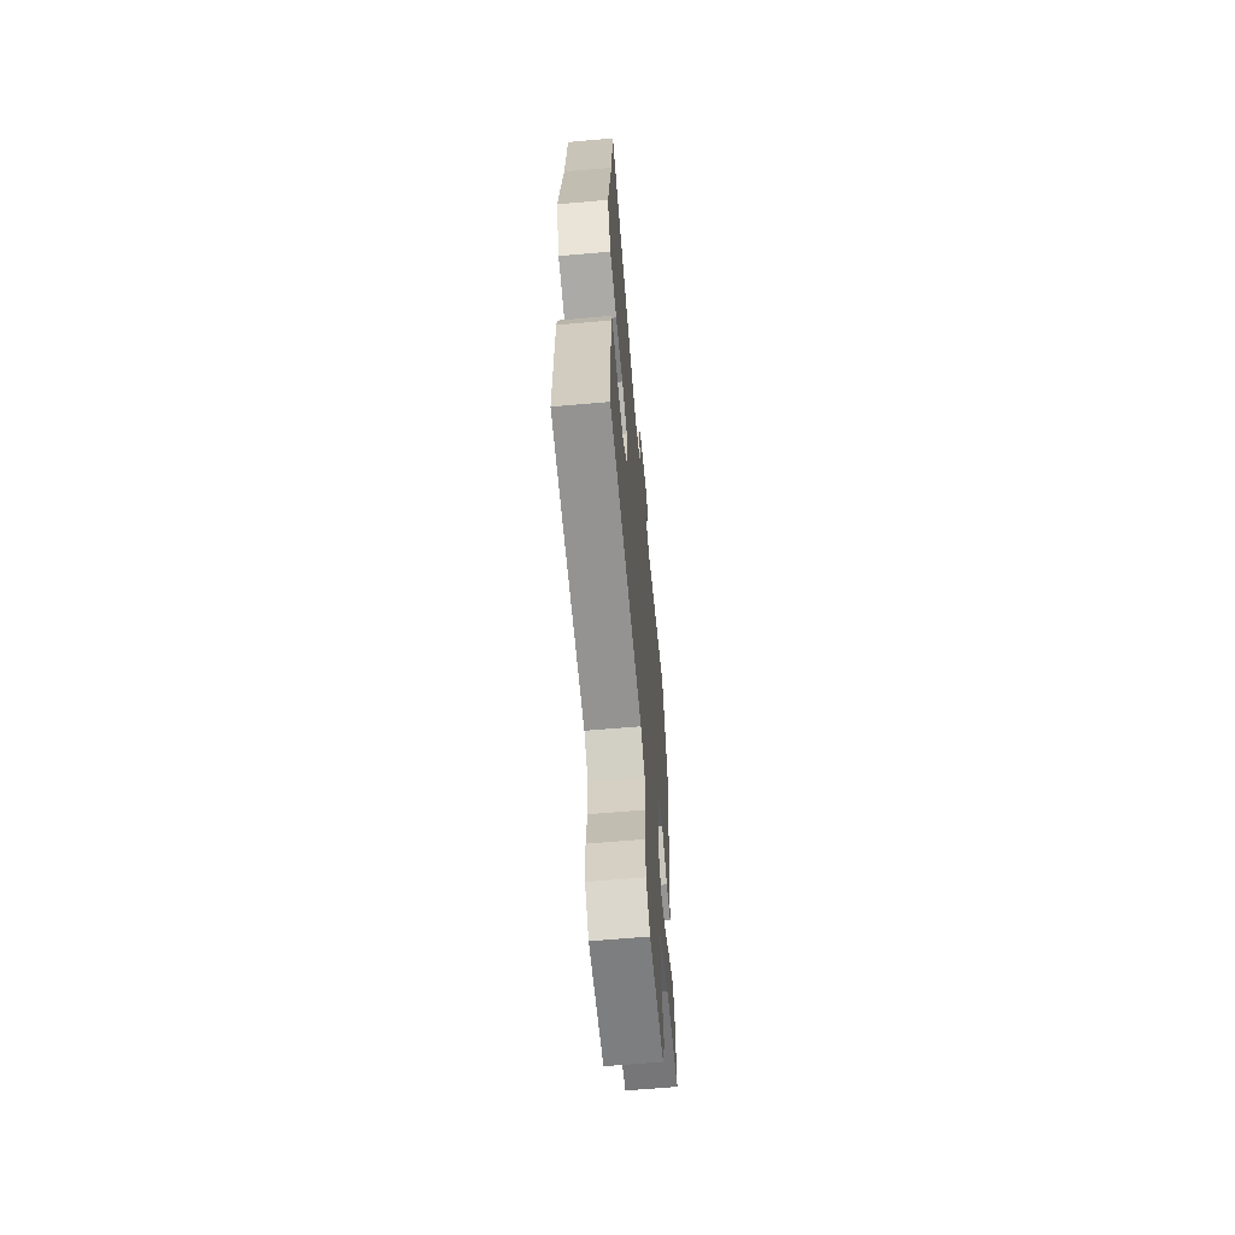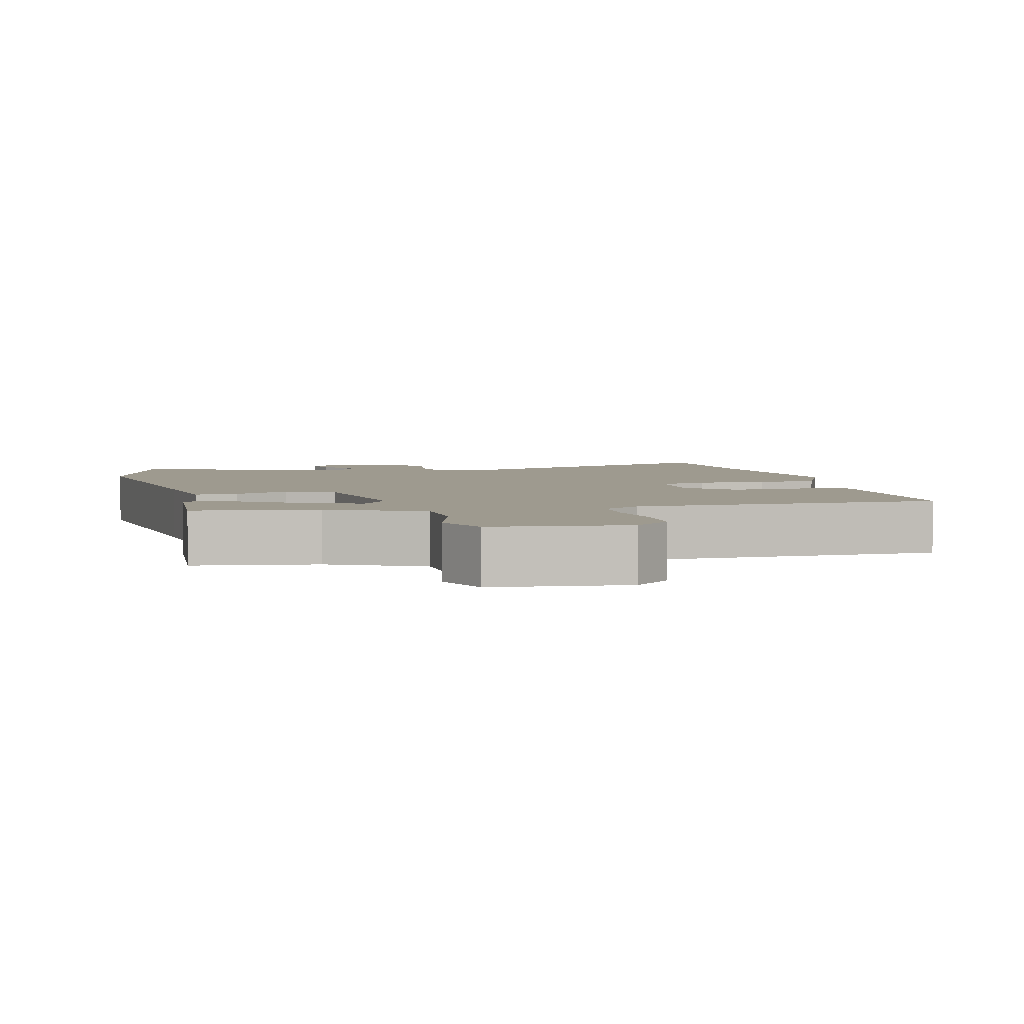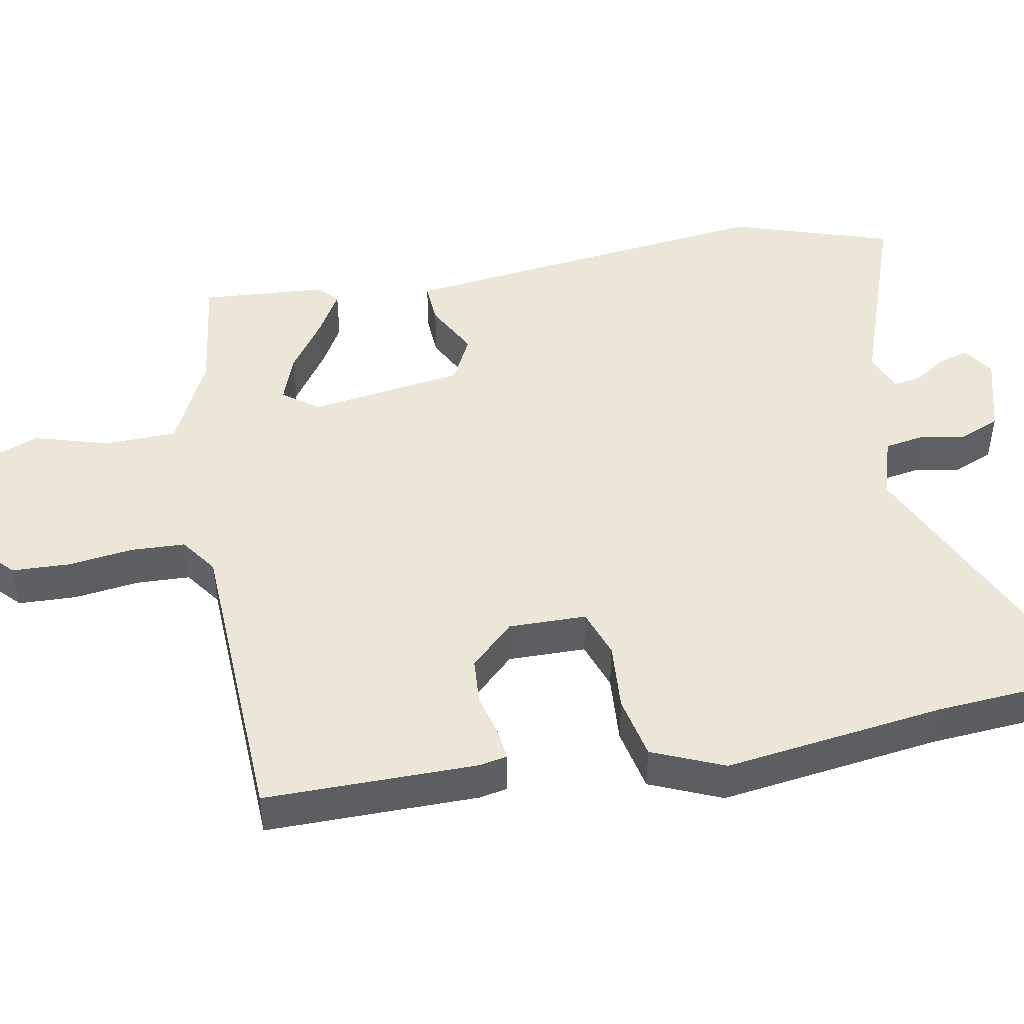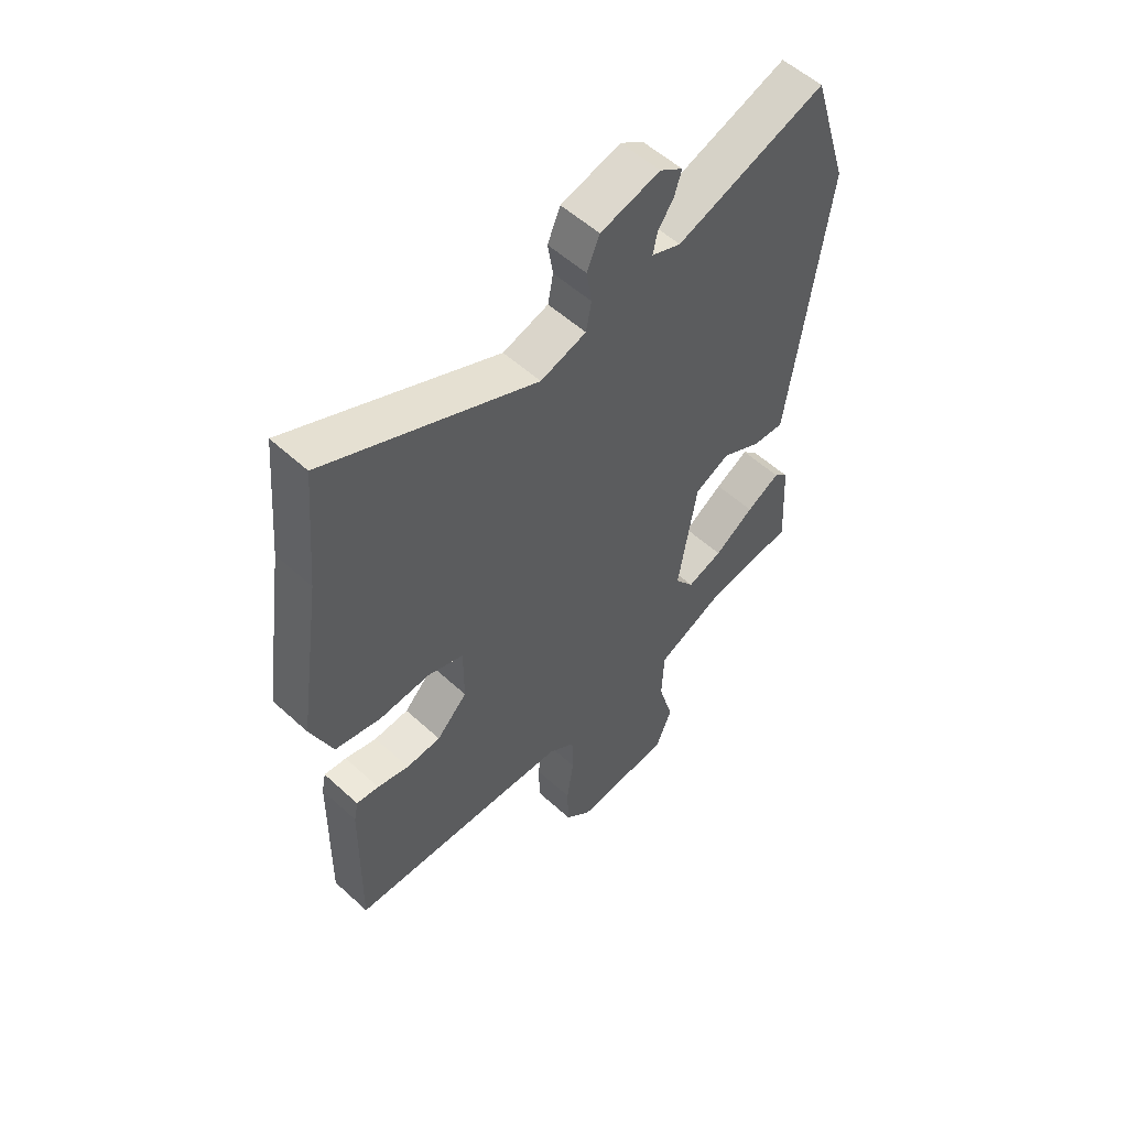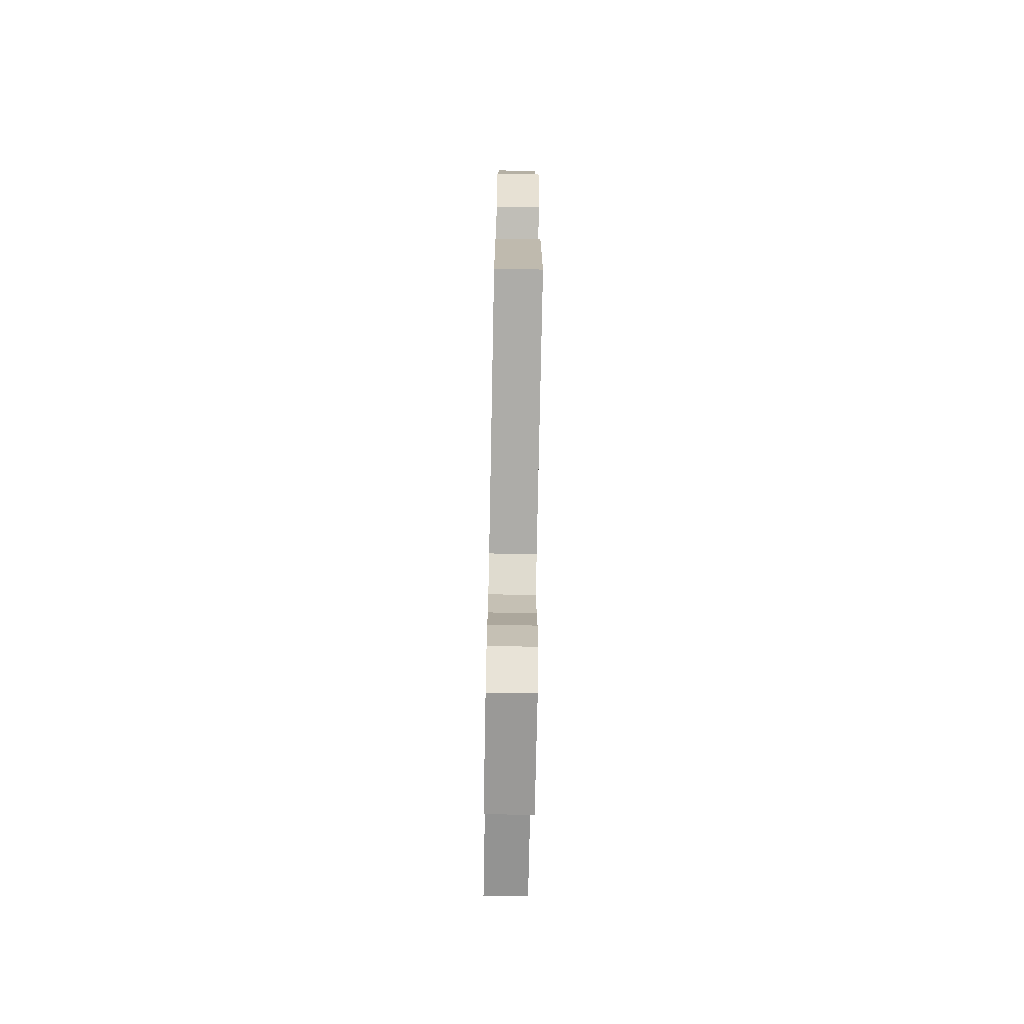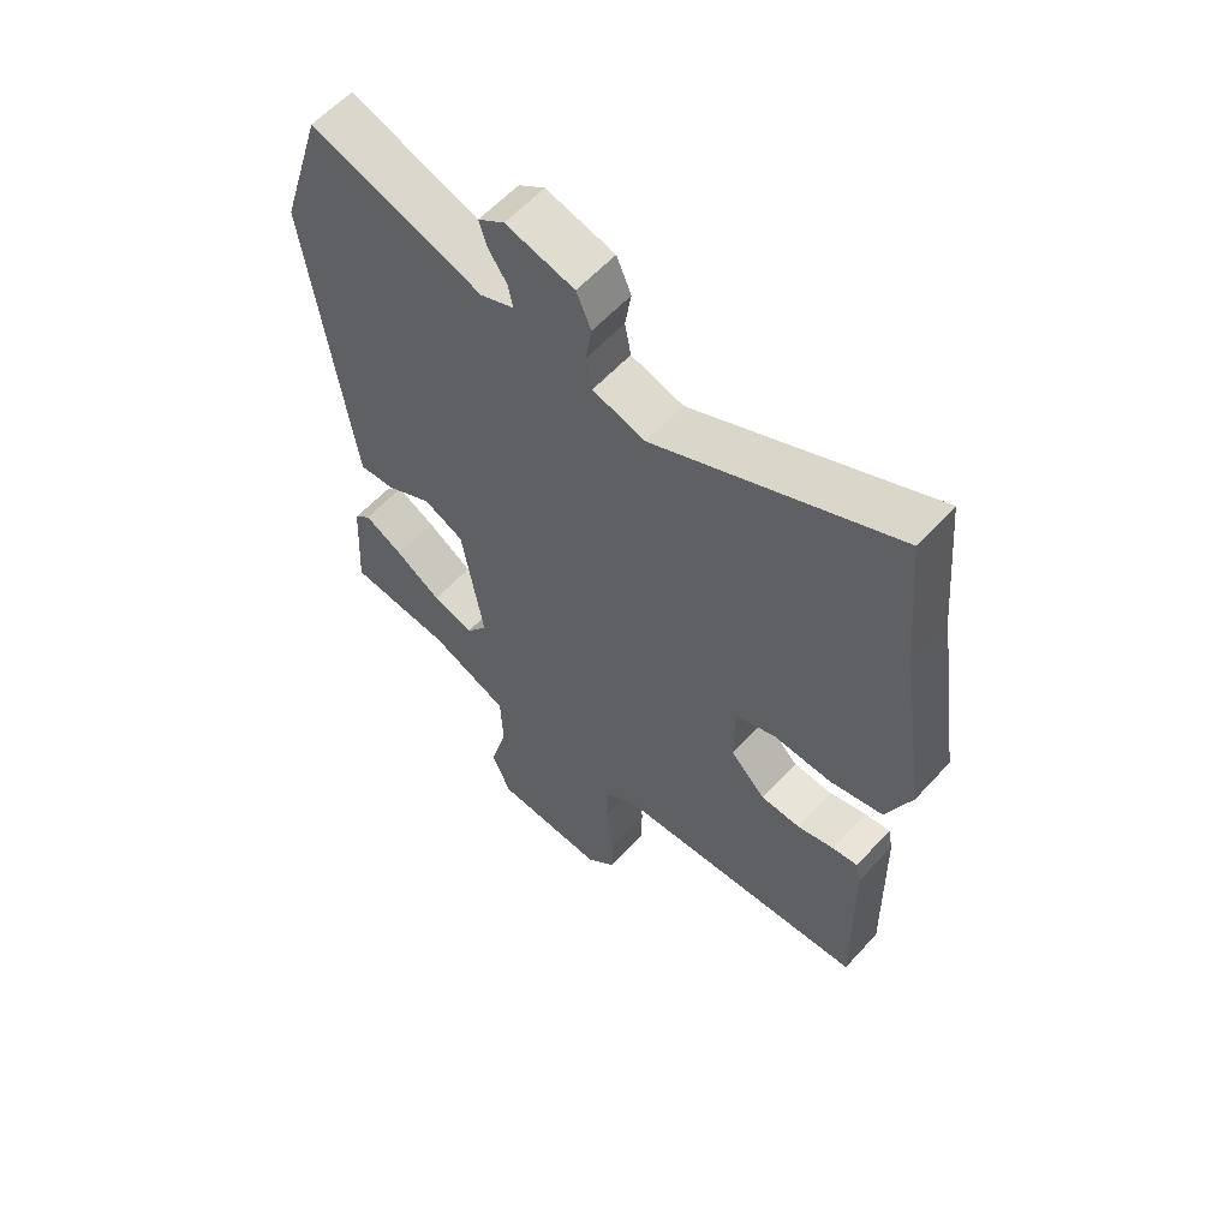
<metadata>
{"format":"obj","ext":"obj","renderer":"f3d","projection":"perspective","resolution":1024,"background":"white","views":[{"elev":-63.6,"azim":-84.9,"up":"+Z"},{"elev":3.8,"azim":167.3,"up":"+Y"},{"elev":46.2,"azim":-99.8,"up":"+Y"},{"elev":55.3,"azim":-46.1,"up":"+Z"},{"elev":-73.4,"azim":-91.1,"up":"+Z"},{"elev":59.2,"azim":-138.0,"up":"+Z"}]}
</metadata>
<code>
v 0.501 0.07 -0.458
v 0.332 0.07 -0.478
v 0.203 0.07 -0.537
v 0.199 0.07 -0.636
v 0.228 0.07 -0.741
v 0.197 0.07 -0.818
v 0.013 0.07 -0.832
v -0.036 0.07 -0.784
v -0.038 0.07 -0.704
v -0.025 0.07 -0.615
v -0.027 0.07 -0.54
v -0.078 0.07 -0.503
v -0.498 0.07 -0.479
v -0.493 0.07 -0.188
v -0.485 0.07 -0.149
v -0.443 0.07 -0.154
v -0.383 0.07 -0.17
v -0.318 0.07 -0.166
v -0.26 0.07 -0.107
v -0.26 0.07 0
v -0.327 0.07 0.024
v -0.422 0.07 0.018
v -0.509 0.07 0.037
v -0.55 0.07 0.136
v -0.505 0.07 0.439
v -0.485 0.07 0.663
v -0.091 0.07 0.482
v -0.005 0.07 0.508
v 0.005 0.07 0.562
v -0.005 0.07 0.625
v 0.019 0.07 0.681
v 0.131 0.07 0.711
v 0.174 0.07 0.682
v 0.161 0.07 0.64
v 0.131 0.07 0.596
v 0.123 0.07 0.557
v 0.178 0.07 0.535
v 0.459 0.07 0.632
v 0.529 0.07 0.408
v 0.477 0.07 0.023
v 0.458 0.07 -0.116
v 0.399 0.07 -0.112
v 0.324 0.07 -0.072
v 0.258 0.07 -0.104
v 0.223 0.07 -0.317
v 0.259 0.07 -0.367
v 0.326 0.07 -0.344
v 0.401 0.07 -0.294
v 0.464 0.07 -0.259
v 0.491 0.07 -0.285
v 0.501 0 -0.458
v 0.332 0 -0.478
v 0.203 0 -0.537
v 0.199 0 -0.636
v 0.228 0 -0.741
v 0.197 0 -0.818
v 0.013 0 -0.832
v -0.036 0 -0.784
v -0.038 0 -0.704
v -0.025 0 -0.615
v -0.027 0 -0.54
v -0.078 0 -0.503
v -0.498 0 -0.479
v -0.493 0 -0.188
v -0.485 0 -0.149
v -0.443 0 -0.154
v -0.383 0 -0.17
v -0.318 0 -0.166
v -0.26 0 -0.107
v -0.26 0 0
v -0.327 0 0.024
v -0.422 0 0.018
v -0.509 0 0.037
v -0.55 0 0.136
v -0.505 0 0.439
v -0.485 0 0.663
v -0.091 0 0.482
v -0.005 0 0.508
v 0.005 0 0.562
v -0.005 0 0.625
v 0.019 0 0.681
v 0.131 0 0.711
v 0.174 0 0.682
v 0.161 0 0.64
v 0.131 0 0.596
v 0.123 0 0.557
v 0.178 0 0.535
v 0.459 0 0.632
v 0.529 0 0.408
v 0.477 0 0.023
v 0.458 0 -0.116
v 0.399 0 -0.112
v 0.324 0 -0.072
v 0.258 0 -0.104
v 0.223 0 -0.317
v 0.259 0 -0.367
v 0.326 0 -0.344
v 0.401 0 -0.294
v 0.464 0 -0.259
v 0.491 0 -0.285
f 47 48 49 50
f 47 50 1 2
f 46 47 2 3
f 45 46 3
f 40 41 42 43
f 40 43 44
f 37 38 39 40
f 36 37 40 44
f 32 33 34 35
f 32 35 36
f 29 30 31 32
f 28 29 32 36
f 25 26 27
f 23 24 25 27
f 21 22 23 27
f 20 21 27 28
f 19 20 28 36
f 14 15 16 17
f 12 13 14 17
f 11 12 17 18
f 7 8 9 10
f 7 10 11
f 4 5 6 7
f 3 4 7 11
f 45 3 11 18
f 19 36 44 45
f 18 19 45
f 100 99 98 97
f 52 51 100 97
f 53 52 97 96
f 53 96 95
f 93 92 91 90
f 94 93 90
f 90 89 88 87
f 94 90 87 86
f 85 84 83 82
f 86 85 82
f 82 81 80 79
f 86 82 79 78
f 77 76 75
f 77 75 74 73
f 77 73 72 71
f 78 77 71 70
f 86 78 70 69
f 67 66 65 64
f 67 64 63 62
f 68 67 62 61
f 60 59 58 57
f 61 60 57
f 57 56 55 54
f 61 57 54 53
f 68 61 53 95
f 95 94 86 69
f 95 69 68
f 1 51 52 2
f 2 52 53 3
f 3 53 54 4
f 4 54 55 5
f 5 55 56 6
f 6 56 57 7
f 7 57 58 8
f 8 58 59 9
f 9 59 60 10
f 10 60 61 11
f 11 61 62 12
f 12 62 63 13
f 13 63 64 14
f 14 64 65 15
f 15 65 66 16
f 16 66 67 17
f 17 67 68 18
f 18 68 69 19
f 19 69 70 20
f 20 70 71 21
f 21 71 72 22
f 22 72 73 23
f 23 73 74 24
f 24 74 75 25
f 25 75 76 26
f 26 76 77 27
f 27 77 78 28
f 28 78 79 29
f 29 79 80 30
f 30 80 81 31
f 31 81 82 32
f 32 82 83 33
f 33 83 84 34
f 34 84 85 35
f 35 85 86 36
f 36 86 87 37
f 37 87 88 38
f 38 88 89 39
f 39 89 90 40
f 40 90 91 41
f 41 91 92 42
f 42 92 93 43
f 43 93 94 44
f 44 94 95 45
f 45 95 96 46
f 46 96 97 47
f 47 97 98 48
f 48 98 99 49
f 49 99 100 50
f 50 100 51 1

</code>
